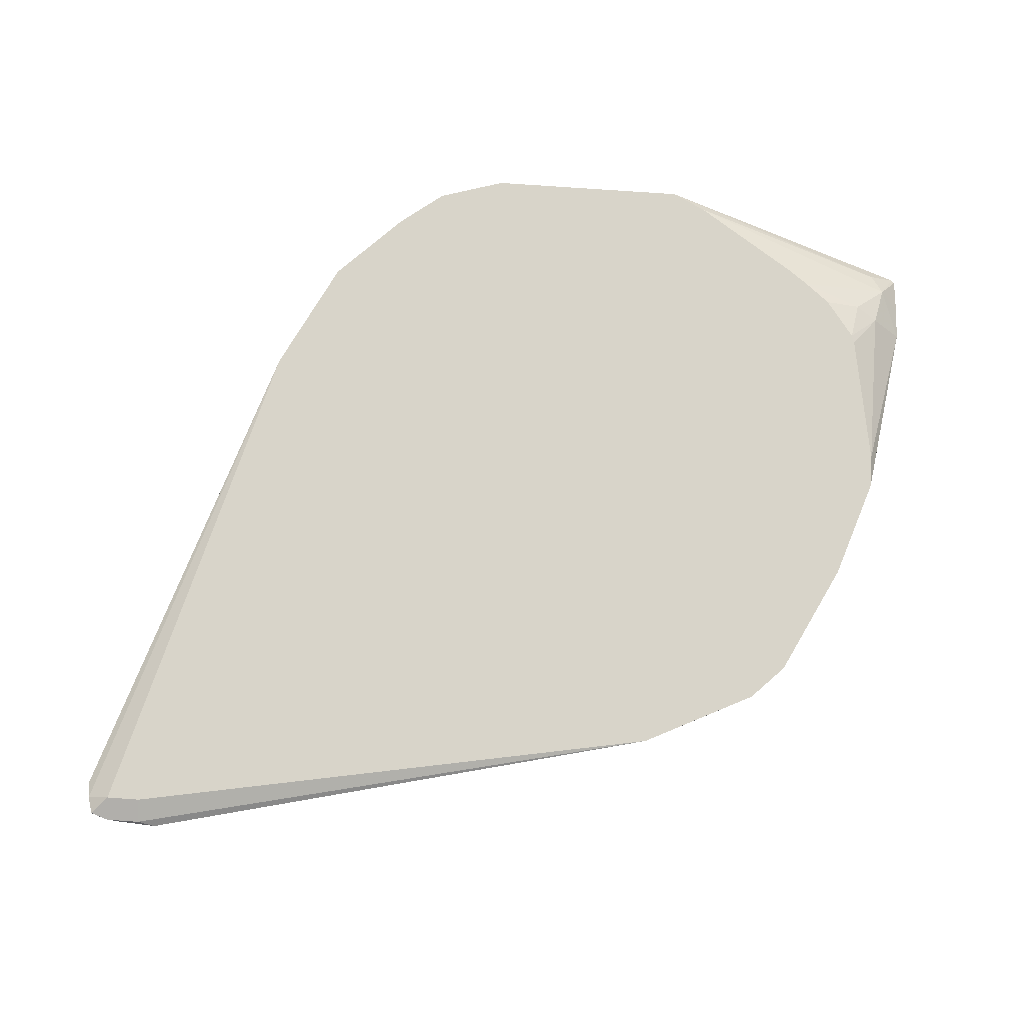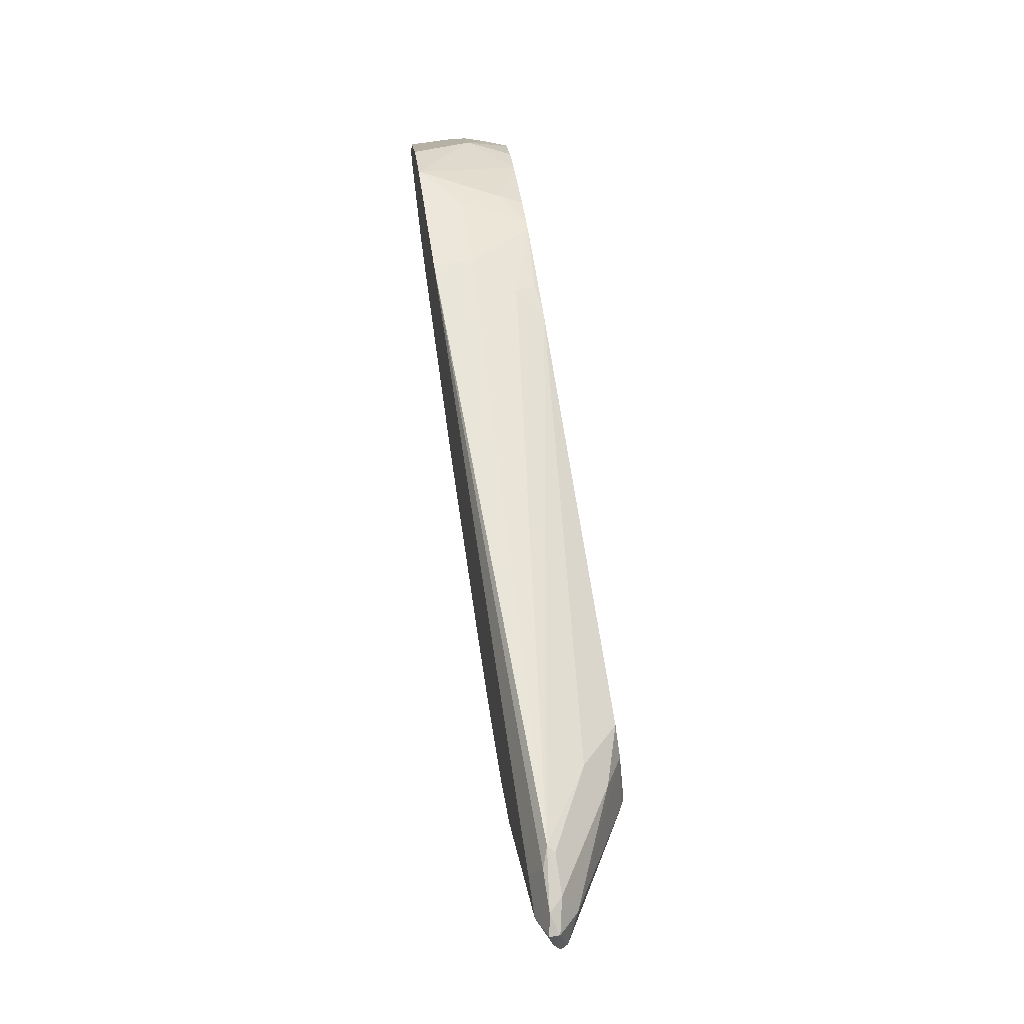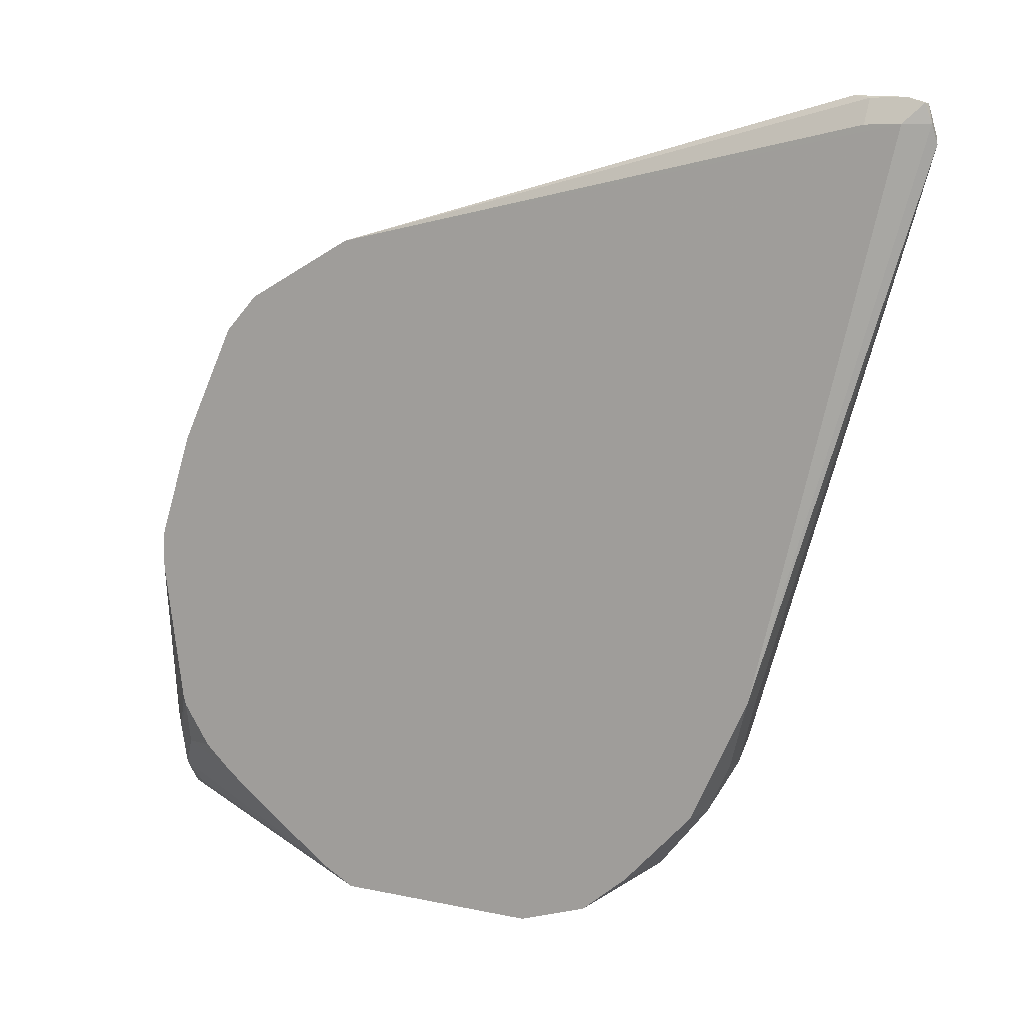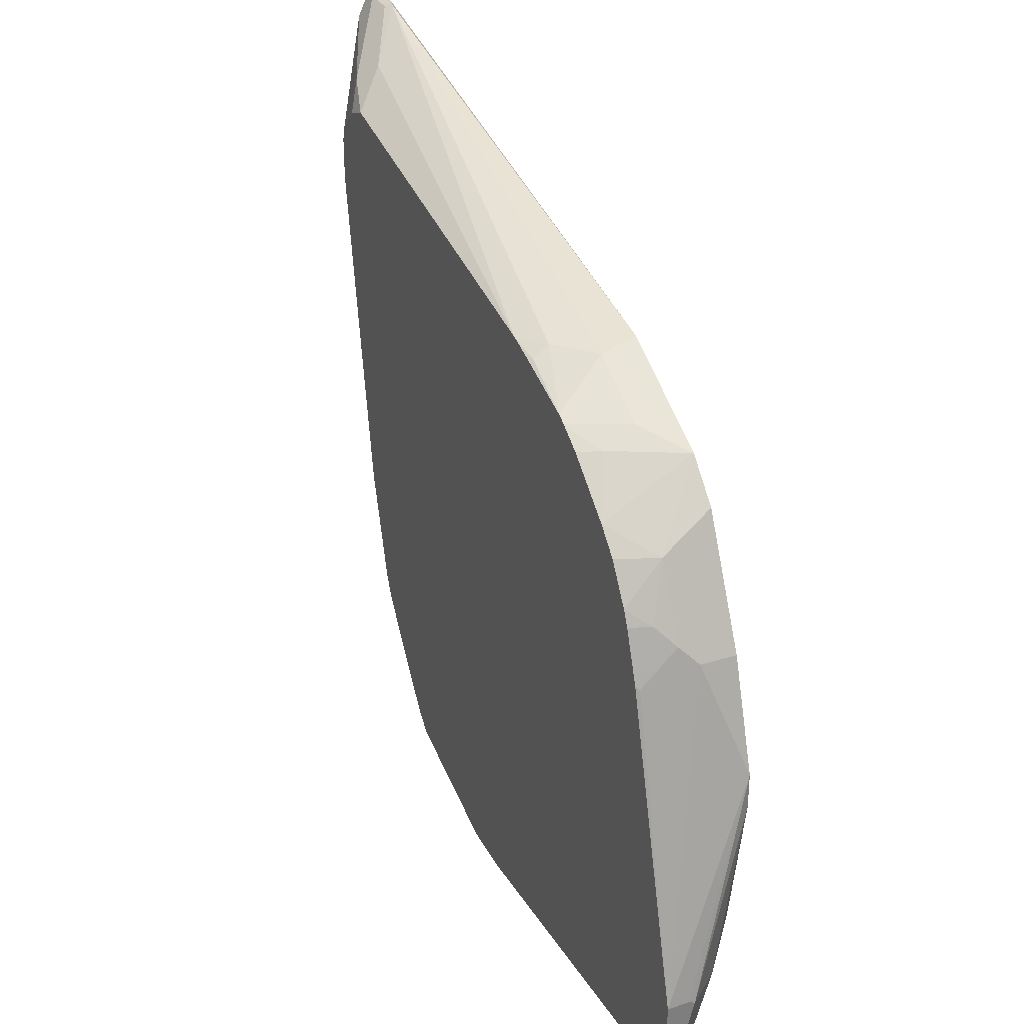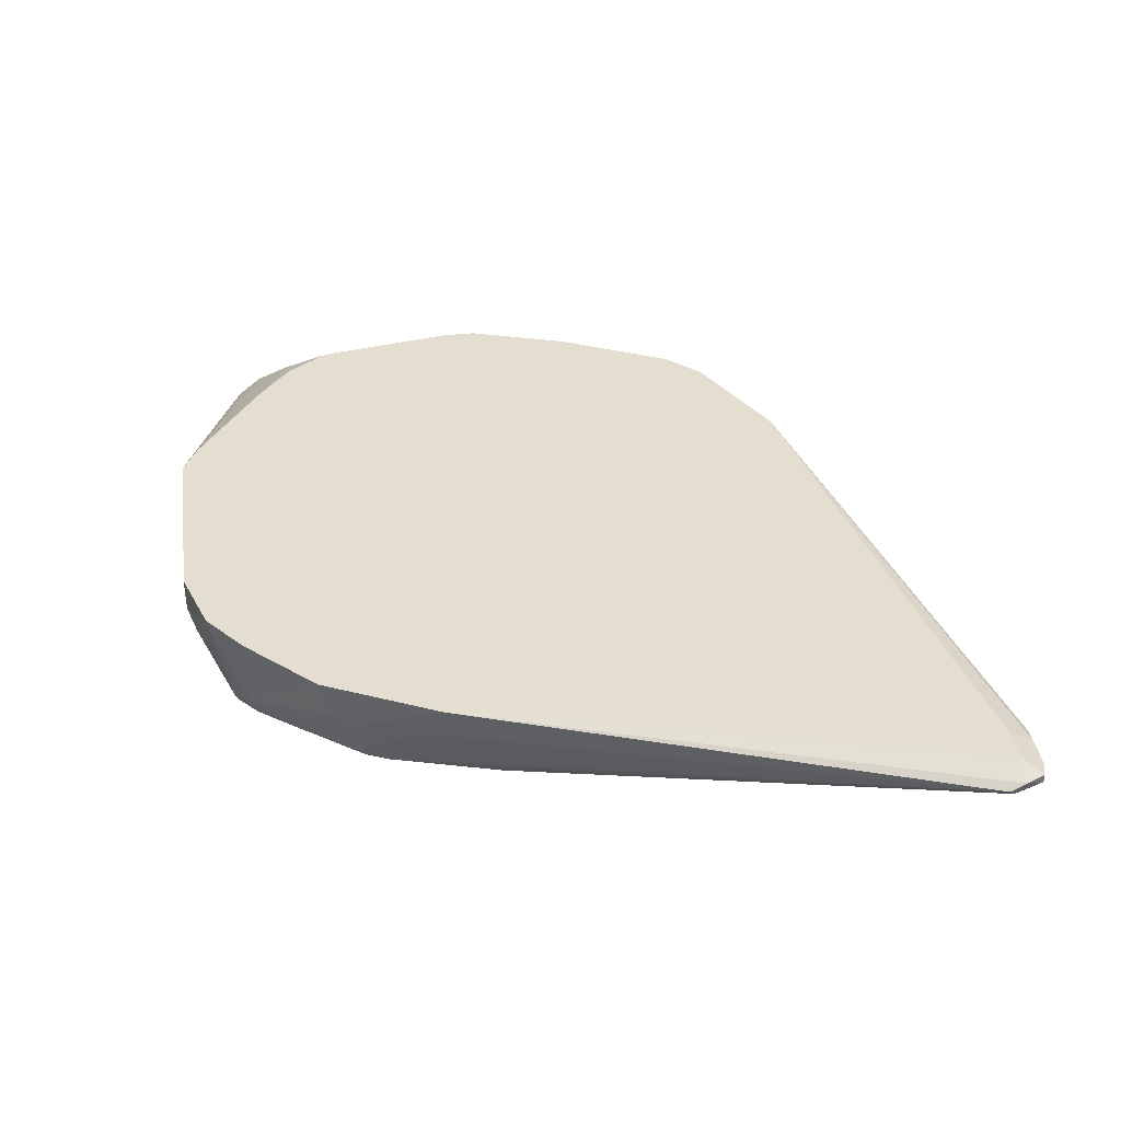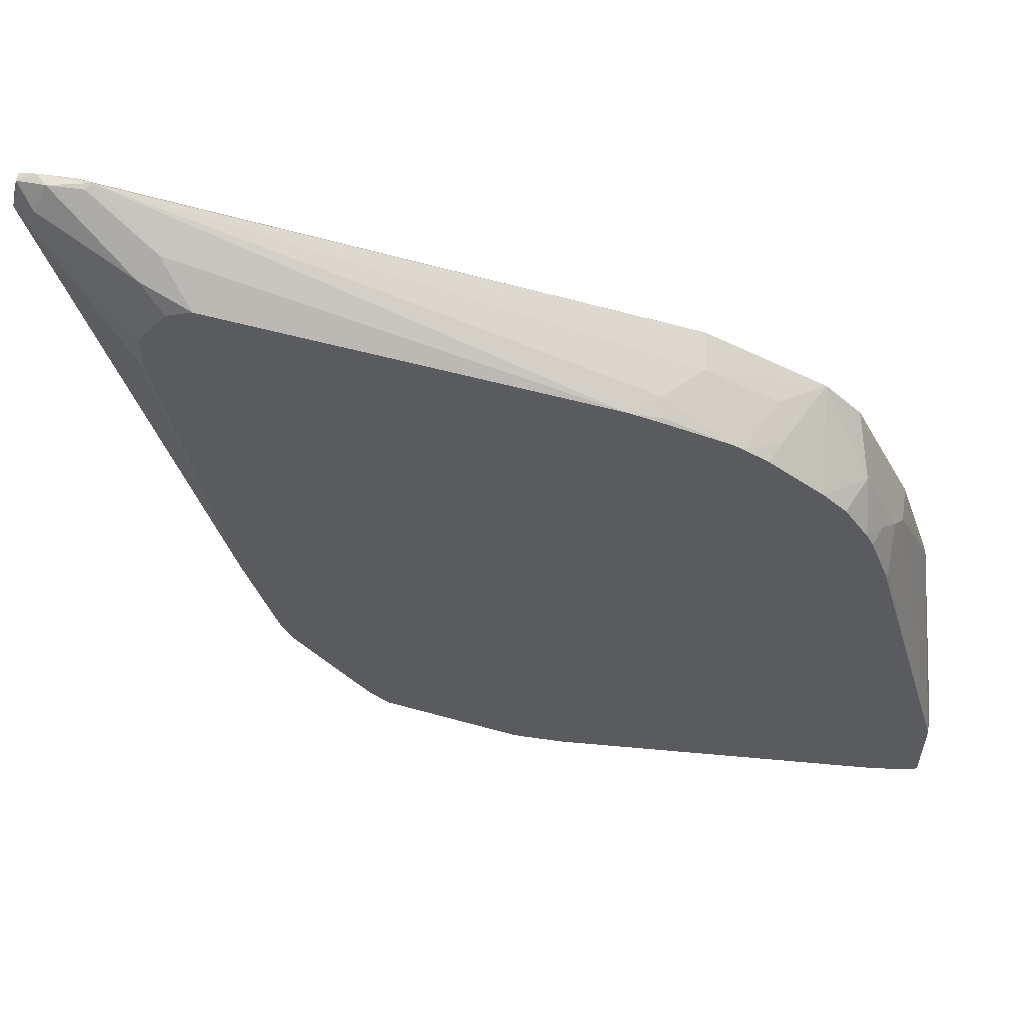
<metadata>
{"format":"obj","ext":"obj","renderer":"f3d","projection":"perspective","resolution":1024,"background":"white","views":[{"elev":75.1,"azim":4.0,"up":"+Y"},{"elev":75.7,"azim":-98.5,"up":"+Z"},{"elev":7.5,"azim":-147.5,"up":"+Z"},{"elev":31.5,"azim":66.4,"up":"+Z"},{"elev":36.5,"azim":-98.2,"up":"+Y"},{"elev":57.0,"azim":8.5,"up":"+Z"}]}
</metadata>
<code>
v -0.4784 0.05114 -0.366
v -0.4177 0.05114 -0.439
v -0.3325 0.05114 -0.4619
v -0.4156 0.05329 -0.4422
v -0.4291 0.05114 -0.4291
v -0.4333 0.06394 -0.4333
v -0.405 0.1067 -0.4555
v -0.4333 0.1067 -0.4333
v -0.4759 0.1067 -0.3909
v -0.476 0.08525 -0.3907
v -0.4831 0.08525 -0.3765
v -0.4849 0.06394 -0.365
v -0.4795 0.05329 -0.3676
v -0.438 0.05114 -0.4182
v -0.4849 0.05114 -0.3522
v -0.5062 0.08525 -0.3223
v -0.5062 0.06394 -0.301
v -0.6127 0.0959 -0.01069
v -0.5008 0.05329 -0.3037
v -0.5045 0.05114 -0.2858
v -0.611 0.09235 -0.007122
v -0.5051 0.05114 -0.2834
v -0.5391 0.05114 -0.08318
v -0.5435 0.05329 -0.07993
v -0.5435 0.05329 -0.05328
v -0.5967 0.08525 -3.083e-05
v -0.6074 0.09591 0.01066
v -0.611 0.09945 -3.083e-05
v -0.6094 0.1002 0.004604
v -0.6014 0.1043 0.004604
v -0.6074 0.1012 0.01066
v -0.5968 0.09946 0.01421
v -0.5896 0.09236 0.01421
v -0.5648 0.09591 0.01598
v -0.5683 0.09236 0.01421
v -0.5363 0.06039 -0.01778
v -0.5945 0.08755 0.004604
v -0.5211 0.05114 -0.03308
v -0.5053 0.05114 -0.02719
v -0.5257 0.07104 -0.007122
v -0.2707 0.05114 -0.07034
v -0.2116 0.05114 -0.08846
v -0.2521 0.05114 -0.07567
v -0.2683 0.05114 -0.0709
v -0.2531 0.06394 -0.06927
v -0.2504 0.05329 -0.0746
v -0.2318 0.08525 -0.06927
v -0.2345 0.1067 -0.06394
v -0.1634 0.1066 -0.09949
v -0.1892 0.08525 -0.09059
v -0.2059 0.05114 -0.09129
v -0.1847 0.06394 -0.09949
v -0.1578 0.05114 -0.126
v -0.1906 0.05114 -0.1006
v -0.1247 0.05114 -0.1705
v -0.1437 0.05114 -0.1396
v -0.1332 0.0746 -0.1386
v -0.142 0.1067 -0.1209
v -0.1066 0.08525 -0.1918
v -0.1119 0.0746 -0.1812
v -0.1199 0.06394 -0.1705
v -0.1135 0.05114 -0.2003
v -0.129 0.05114 -0.162
v -0.06196 0.05114 -0.3825
v -0.1119 0.05329 -0.2025
v -0.08525 0.1067 -0.2557
v -0.1066 0.1067 -0.1918
v -0.1194 0.1067 -0.3921
v -0.08525 0.1067 -0.277
v -0.09965 0.1067 -0.3625
v -0.1014 0.1067 -0.3675
v -0.09593 0.0959 -0.3943
v -0.08175 0.0888 -0.3872
v -0.06196 0.06777 -0.3836
v -0.07463 0.0746 -0.4156
v -0.1352 0.1067 -0.4051
v -0.149 0.1067 -0.4155
v -0.213 0.1067 -0.4581
v -0.08175 0.06749 -0.4298
v -0.0639 0.05114 -0.4347
v -0.06196 0.05114 -0.4328
v -0.06196 0.06196 -0.4069
v -0.06196 0.06394 -0.3817
v -0.5391 0.05114 -0.05759
v -0.09377 0.05114 -0.4417
v -0.07355 0.05114 -0.438
v -0.2345 0.1067 -0.4689
v -0.09593 0.05329 -0.4422
v -0.2558 0.08525 -0.4689
v -0.2984 0.06394 -0.4689
v -0.2984 0.05114 -0.4624
v -0.3304 0.05329 -0.4636
v -0.3197 0.06394 -0.4689
v -0.3623 0.08525 -0.4689
v -0.3729 0.0746 -0.4636
v -0.3239 0.05114 -0.4624
v -0.3623 0.1067 -0.4689
v -0.4547 0.1067 -0.09949
v -0.1634 0.1067 -0.09949
v -0.5967 0.1066 -3.083e-05
v -0.5754 0.1066 -3.083e-05
v -0.5754 0.09946 0.01421
v -0.5115 0.1067 -0.3197
v -0.4901 0.08525 -0.3623
f 25 38 26
f 84 38 25
f 84 25 23
f 84 23 38
f 38 1 42
f 55 42 81
f 25 24 23
f 42 1 81
f 23 1 38
f 39 38 42
f 88 87 86
f 85 81 3
f 80 81 85
f 86 80 85
f 86 87 80
f 88 85 87
f 88 86 85
f 89 87 85
f 89 90 87
f 64 55 81
f 89 85 90
f 3 81 1
f 74 69 66
f 74 73 69
f 83 66 64
f 91 90 85
f 66 68 58
f 69 68 66
f 70 68 69
f 71 68 70
f 71 72 68
f 71 73 72
f 71 70 73
f 70 69 73
f 75 73 74
f 83 74 66
f 75 72 73
f 75 77 76
f 75 78 77
f 75 79 78
f 75 80 79
f 75 81 80
f 82 81 75
f 82 74 81
f 82 75 74
f 74 64 81
f 41 45 34
f 75 76 72
f 92 90 91
f 30 101 100
f 92 94 93
f 101 48 100
f 102 48 101
f 102 34 48
f 102 32 34
f 102 30 32
f 102 101 30
f 30 100 28
f 28 100 103
f 28 103 18
f 16 18 103
f 48 98 100
f 17 18 16
f 104 12 103
f 104 11 12
f 104 103 11
f 11 103 9
f 9 103 7
f 103 98 7
f 103 100 98
f 94 87 90
f 93 94 90
f 67 66 58
f 12 16 103
f 92 93 90
f 99 48 49
f 99 58 48
f 92 95 94
f 92 4 95
f 92 3 4
f 96 3 92
f 96 91 3
f 96 92 91
f 91 85 3
f 95 4 7
f 95 7 94
f 97 94 7
f 99 49 58
f 97 87 94
f 87 7 68
f 77 87 68
f 78 87 77
f 78 79 87
f 80 87 79
f 76 77 68
f 76 68 72
f 68 7 58
f 98 58 7
f 48 58 98
f 97 7 87
f 59 67 58
f 83 64 74
f 59 64 66
f 20 22 21
f 20 15 22
f 20 19 15
f 15 1 22
f 22 1 23
f 22 23 24
f 21 22 24
f 21 24 25
f 21 25 26
f 21 26 27
f 20 21 18
f 21 27 18
f 29 28 27
f 29 30 28
f 31 30 29
f 31 32 30
f 31 27 32
f 31 29 27
f 33 32 27
f 33 34 32
f 33 35 34
f 33 36 35
f 27 28 18
f 33 37 36
f 20 18 19
f 15 18 17
f 2 3 1
f 2 4 3
f 5 4 2
f 6 4 5
f 6 7 4
f 8 7 6
f 8 9 7
f 8 6 9
f 10 9 6
f 10 11 9
f 19 18 15
f 10 12 11
f 10 6 13
f 14 13 6
f 14 1 13
f 14 5 1
f 14 6 5
f 5 2 1
f 15 13 1
f 15 12 13
f 15 16 12
f 15 17 16
f 10 13 12
f 33 27 37
f 59 66 67
f 37 26 36
f 51 42 54
f 51 47 42
f 54 42 53
f 56 53 55
f 57 53 56
f 57 49 53
f 57 58 49
f 57 59 58
f 57 60 59
f 61 60 57
f 52 51 54
f 61 62 60
f 61 63 55
f 61 57 63
f 63 57 56
f 63 56 55
f 62 55 64
f 62 64 65
f 62 65 60
f 65 64 60
f 59 60 64
f 37 27 26
f 61 55 62
f 52 54 53
f 53 42 55
f 52 49 50
f 36 26 38
f 36 38 39
f 40 36 39
f 40 35 36
f 40 34 35
f 40 41 34
f 52 53 49
f 41 39 42
f 43 41 42
f 44 41 43
f 44 45 41
f 40 39 41
f 44 43 46
f 43 42 46
f 46 42 45
f 47 45 42
f 47 34 45
f 47 48 34
f 47 49 48
f 47 50 49
f 51 50 47
f 52 50 51
f 44 46 45

</code>
